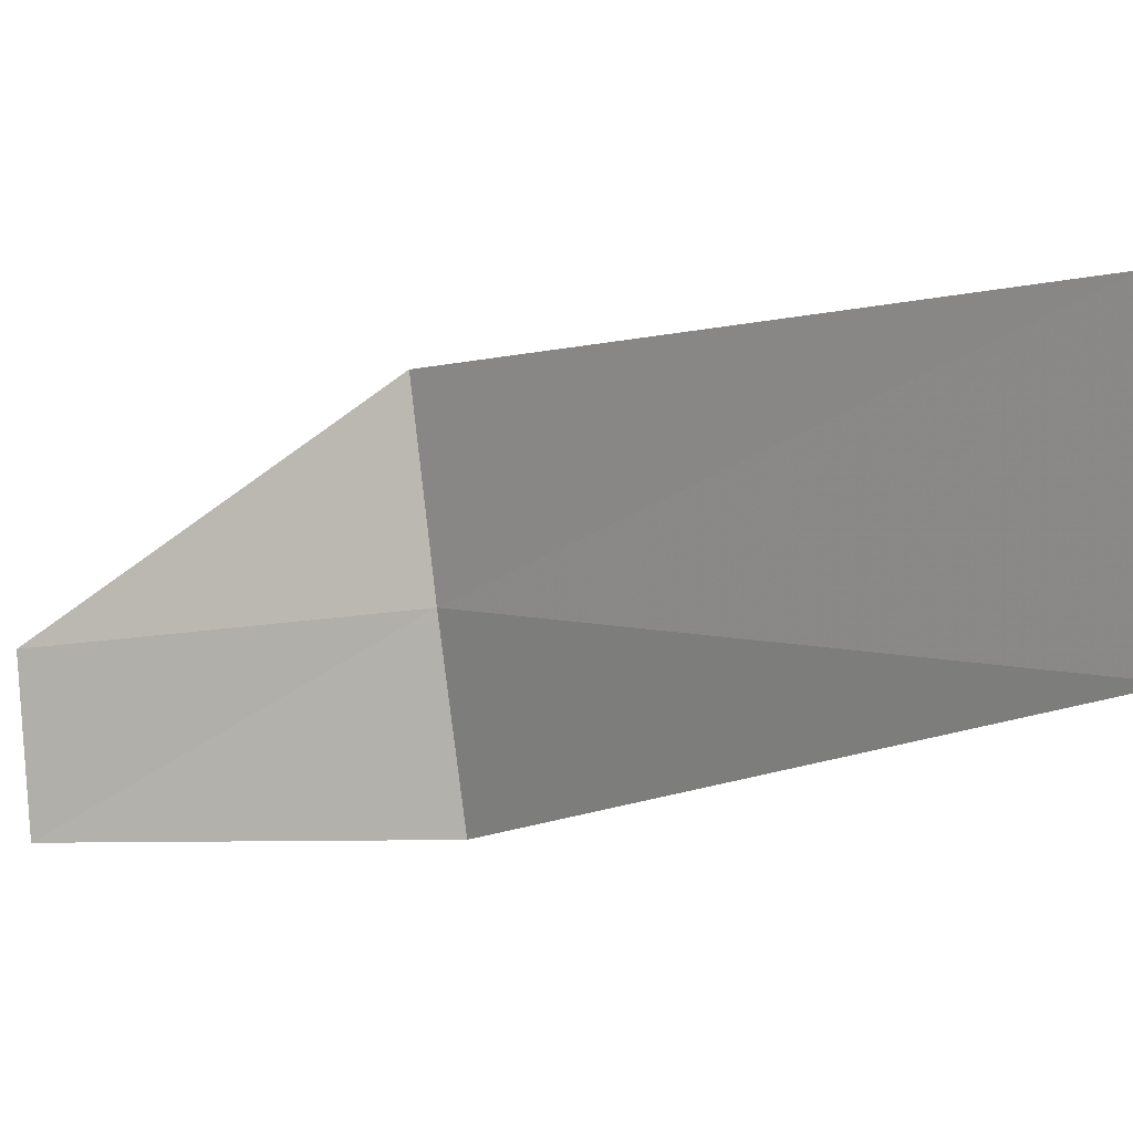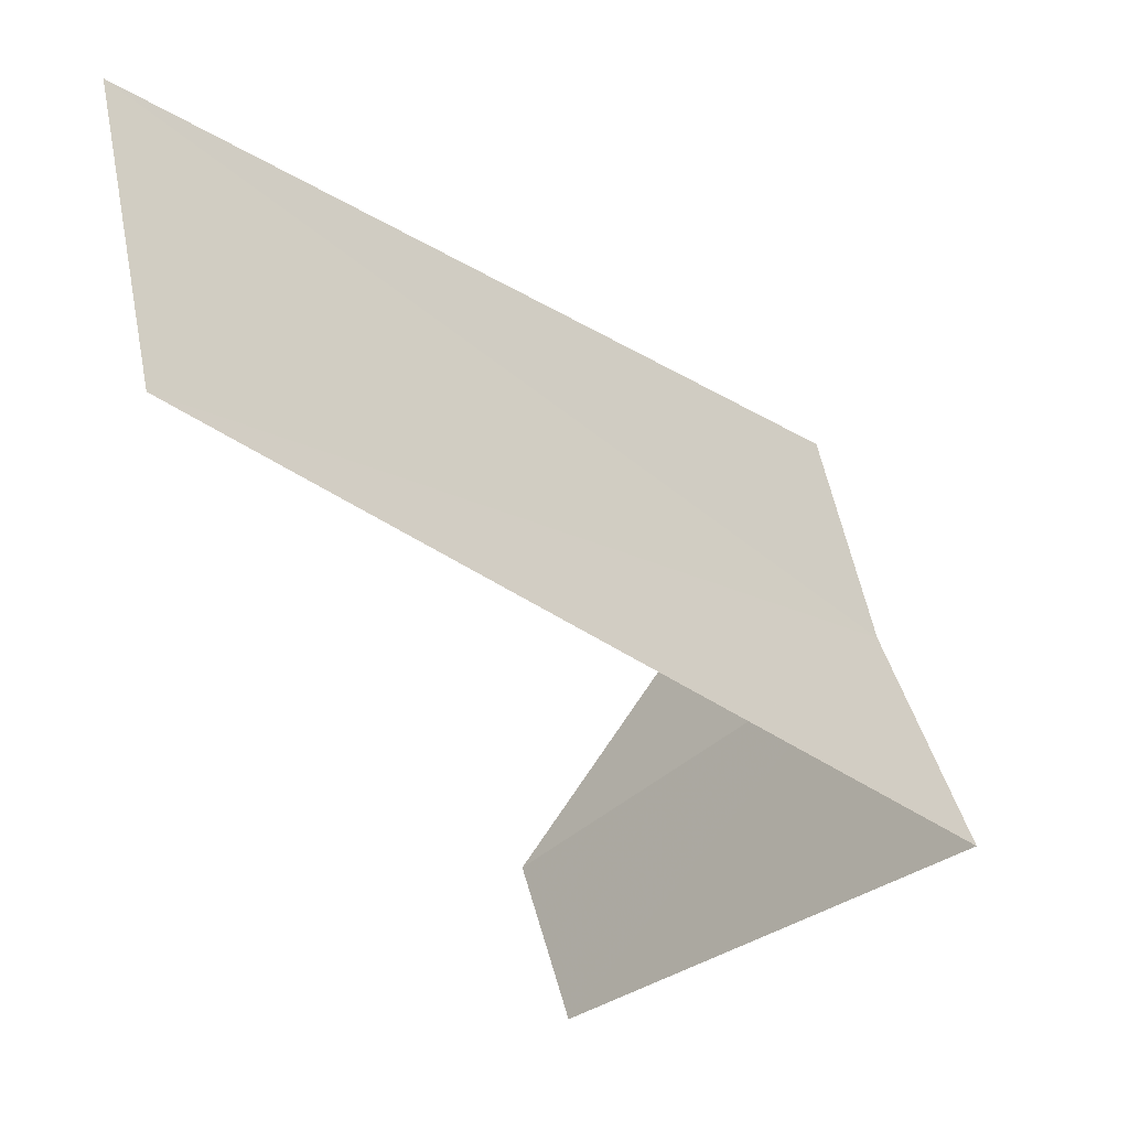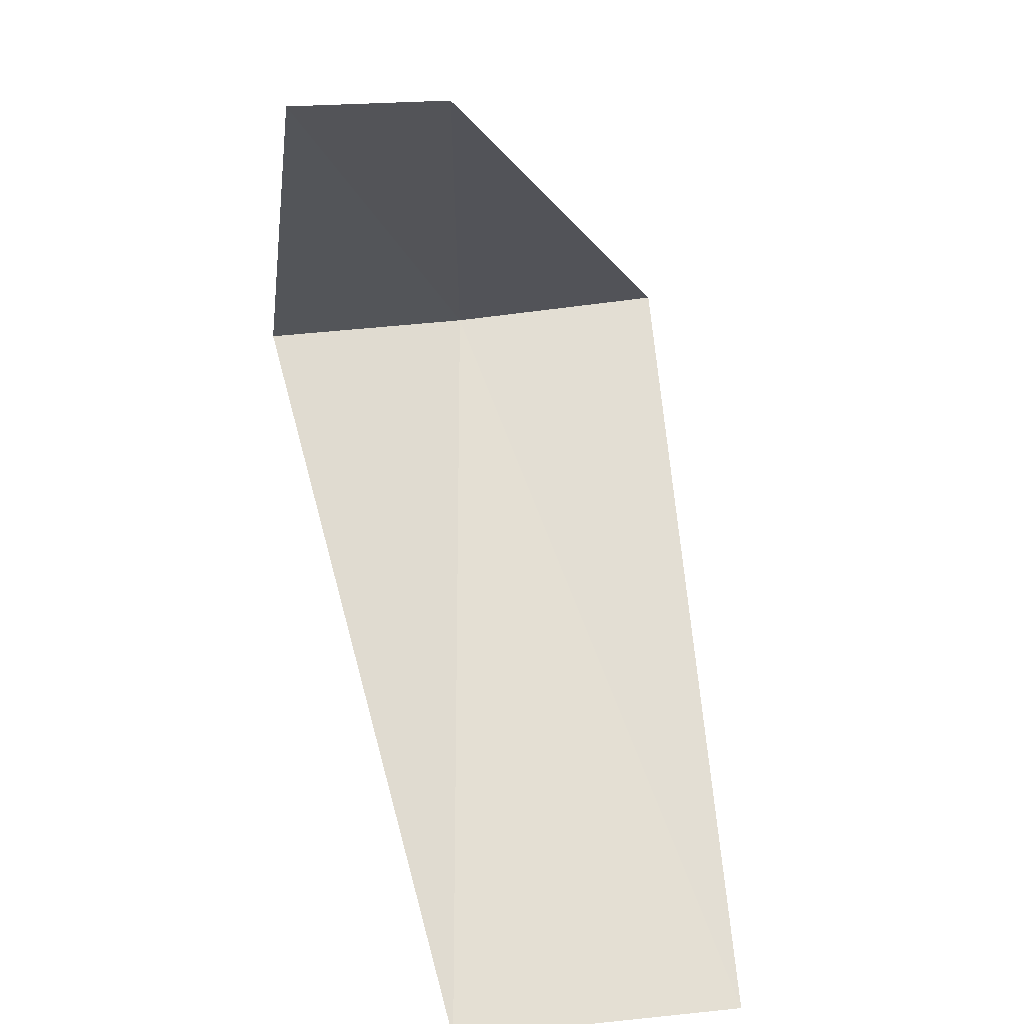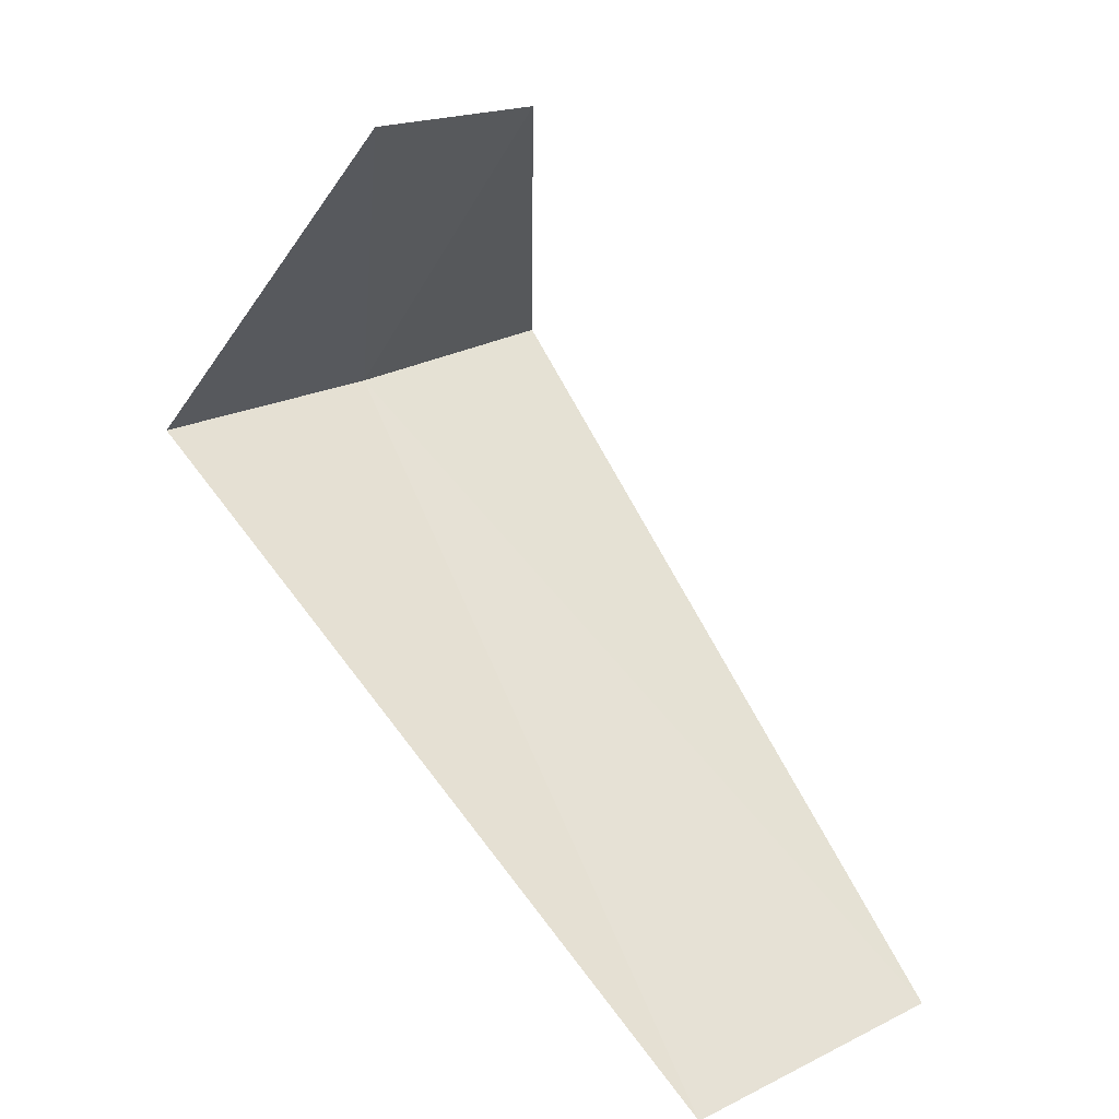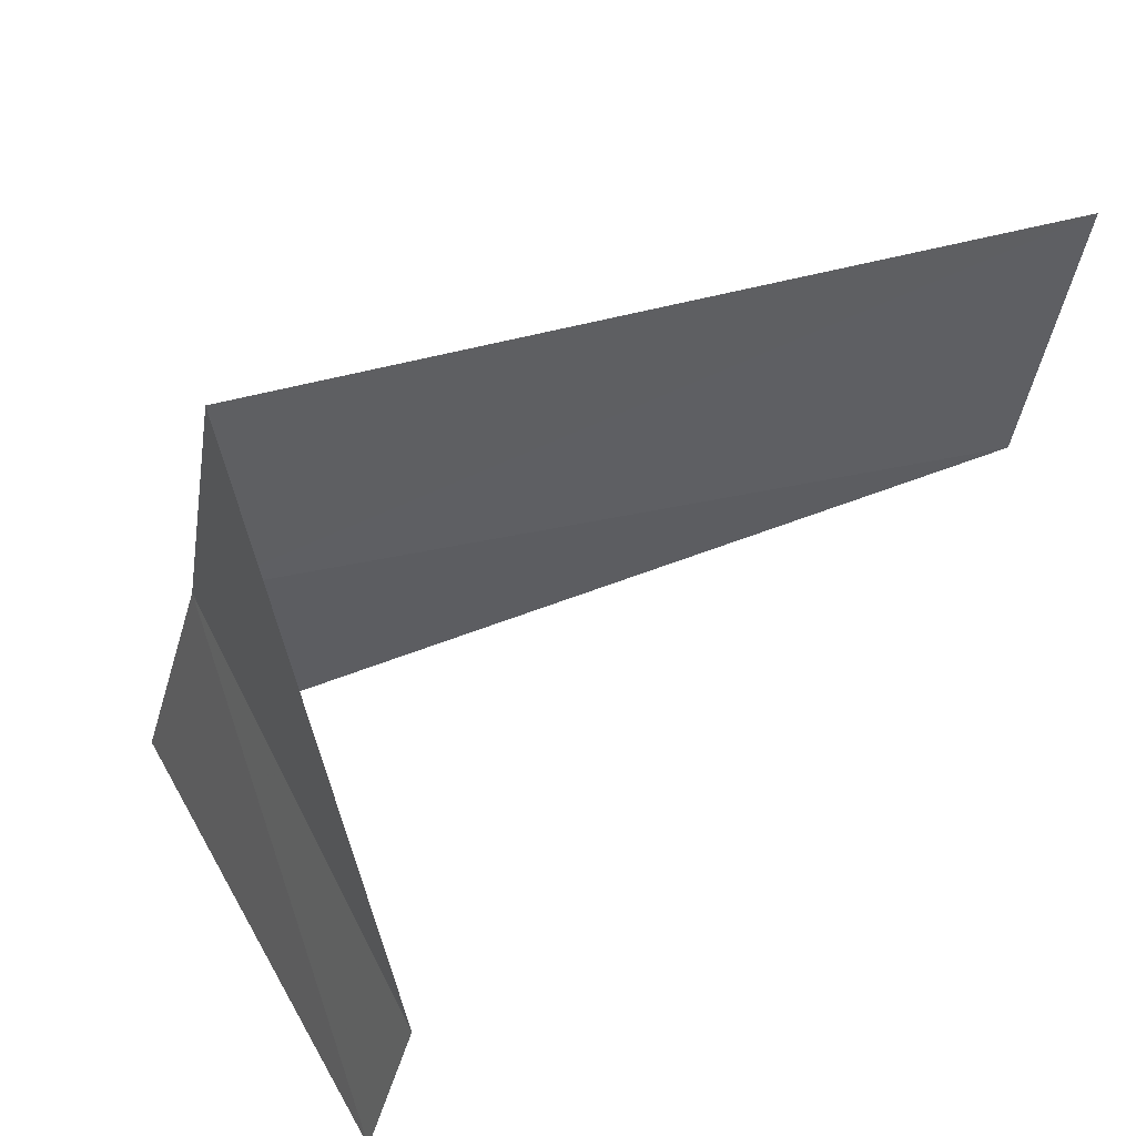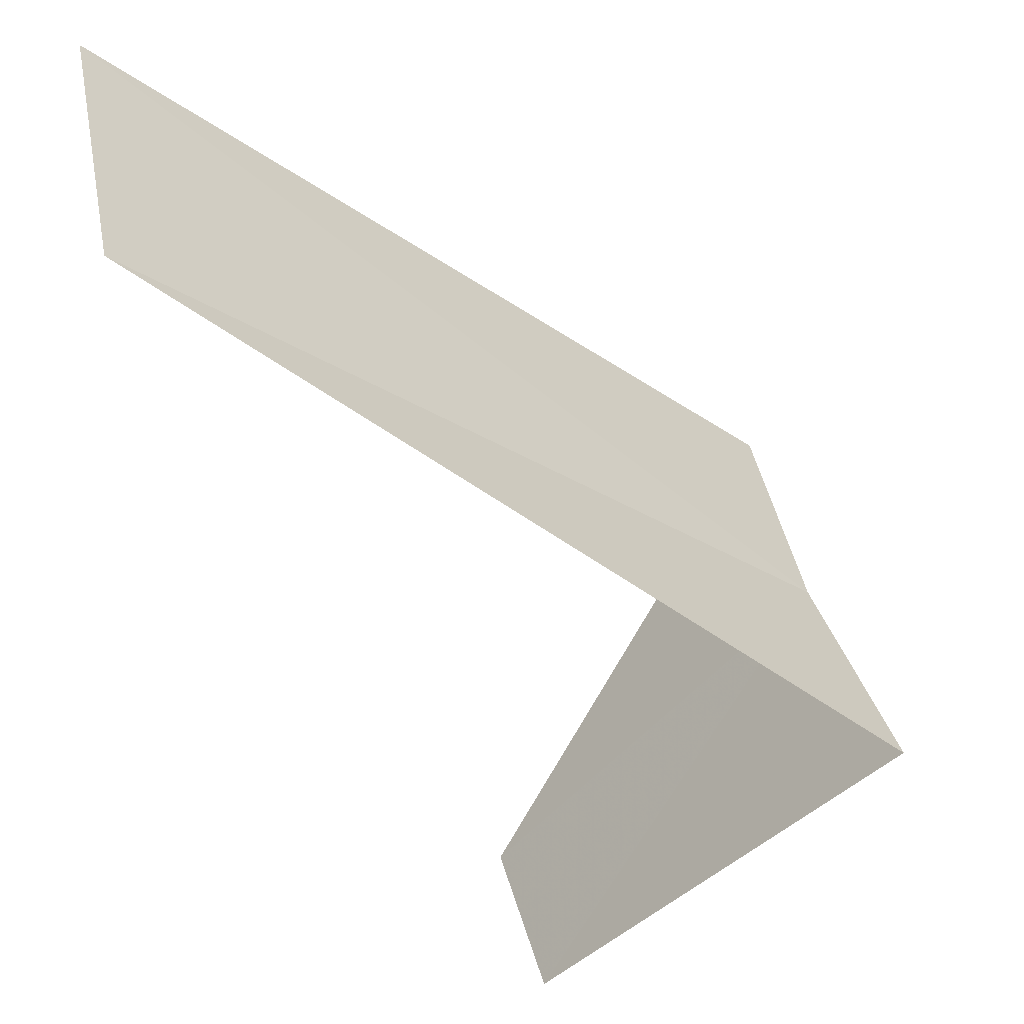
<metadata>
{"format":"obj","ext":"obj","renderer":"f3d","projection":"perspective","resolution":1024,"background":"white","views":[{"elev":-9.5,"azim":93.0,"up":"+Y"},{"elev":-30.6,"azim":178.6,"up":"+Y"},{"elev":21.3,"azim":75.5,"up":"+Z"},{"elev":18.0,"azim":41.0,"up":"+Z"},{"elev":40.3,"azim":18.2,"up":"+Y"},{"elev":-42.1,"azim":-177.8,"up":"+Y"}]}
</metadata>
<code>
v 2.906 -0.7461 28.92
v 2.789 -1.104 28.88
v 3.874 -0.9948 27.92
v 3.968 -0.5013 27.96
v 2.976 -0.376 28.96
v 3.354 -1.146 29.45
v 3.429 -0.8804 29.46
f 1 2 3
f 1 3 4
f 1 4 5
f 1 7 6
f 1 6 2
f 1 5 7

</code>
